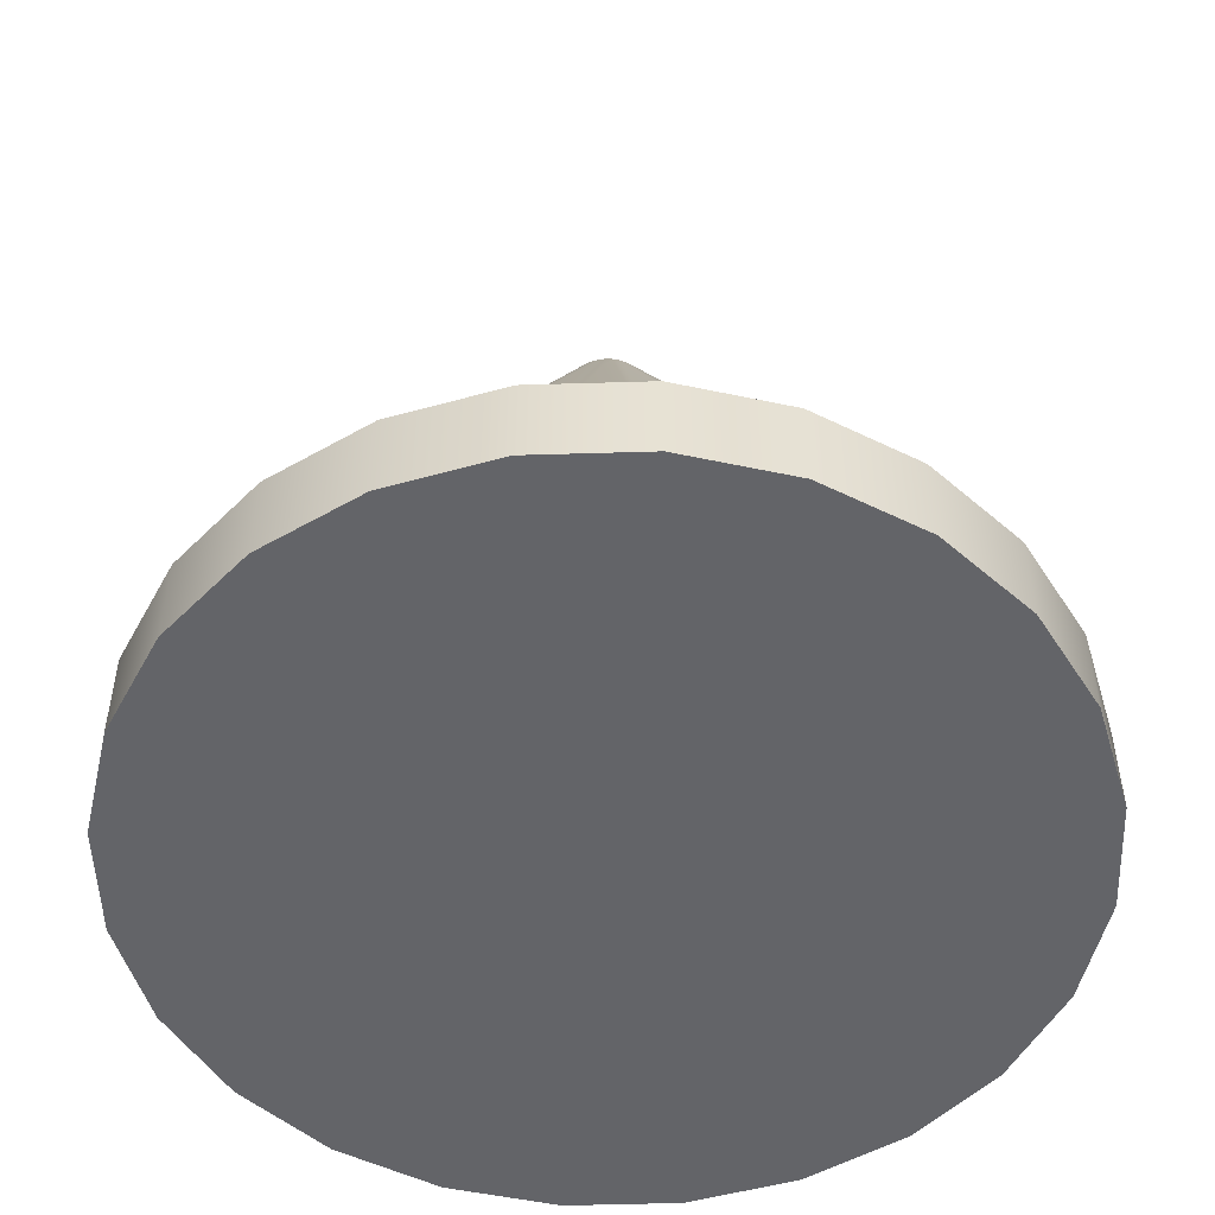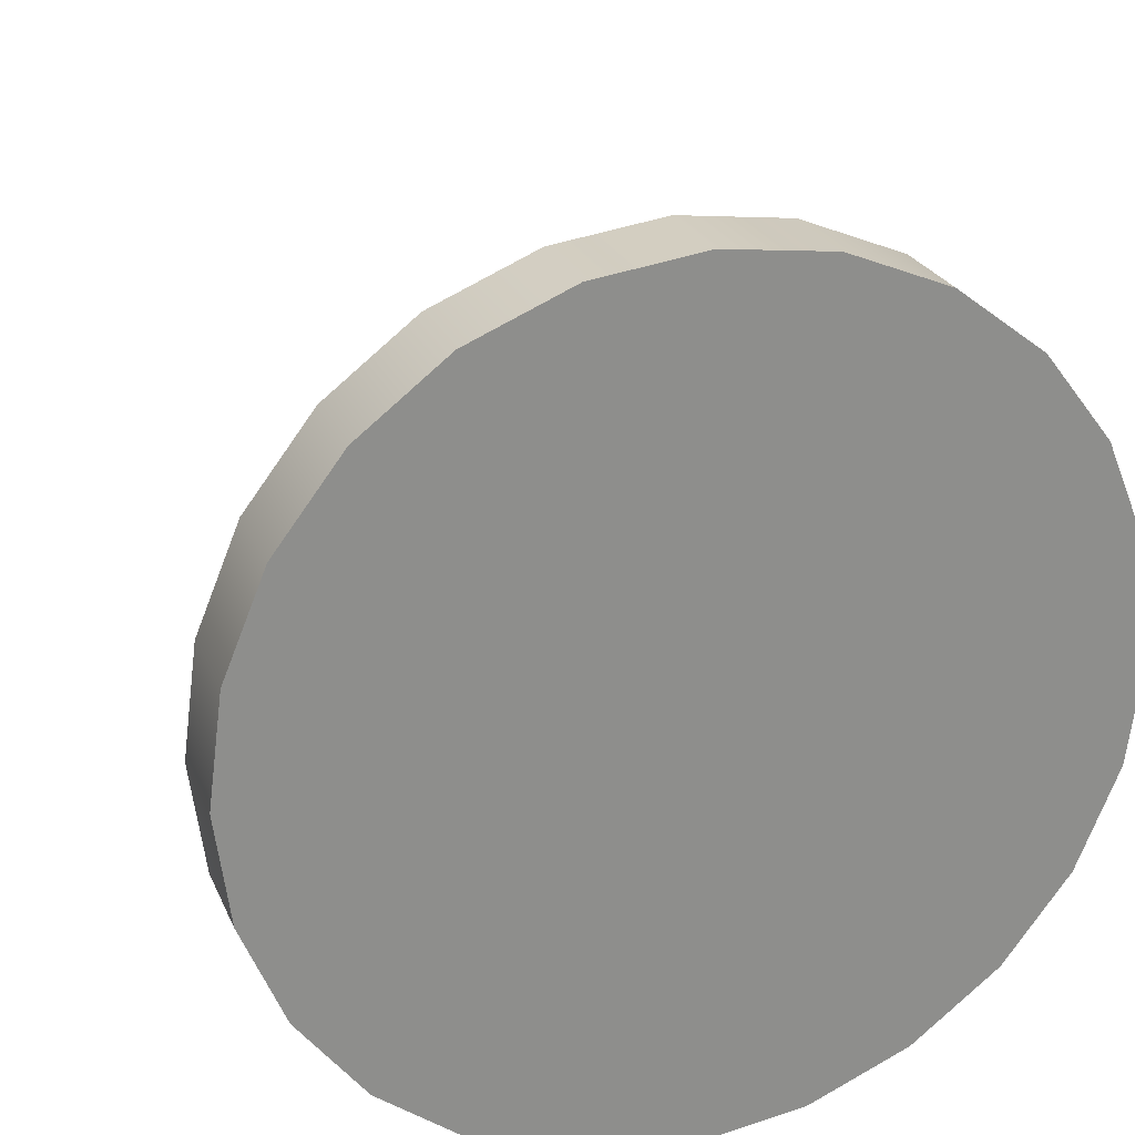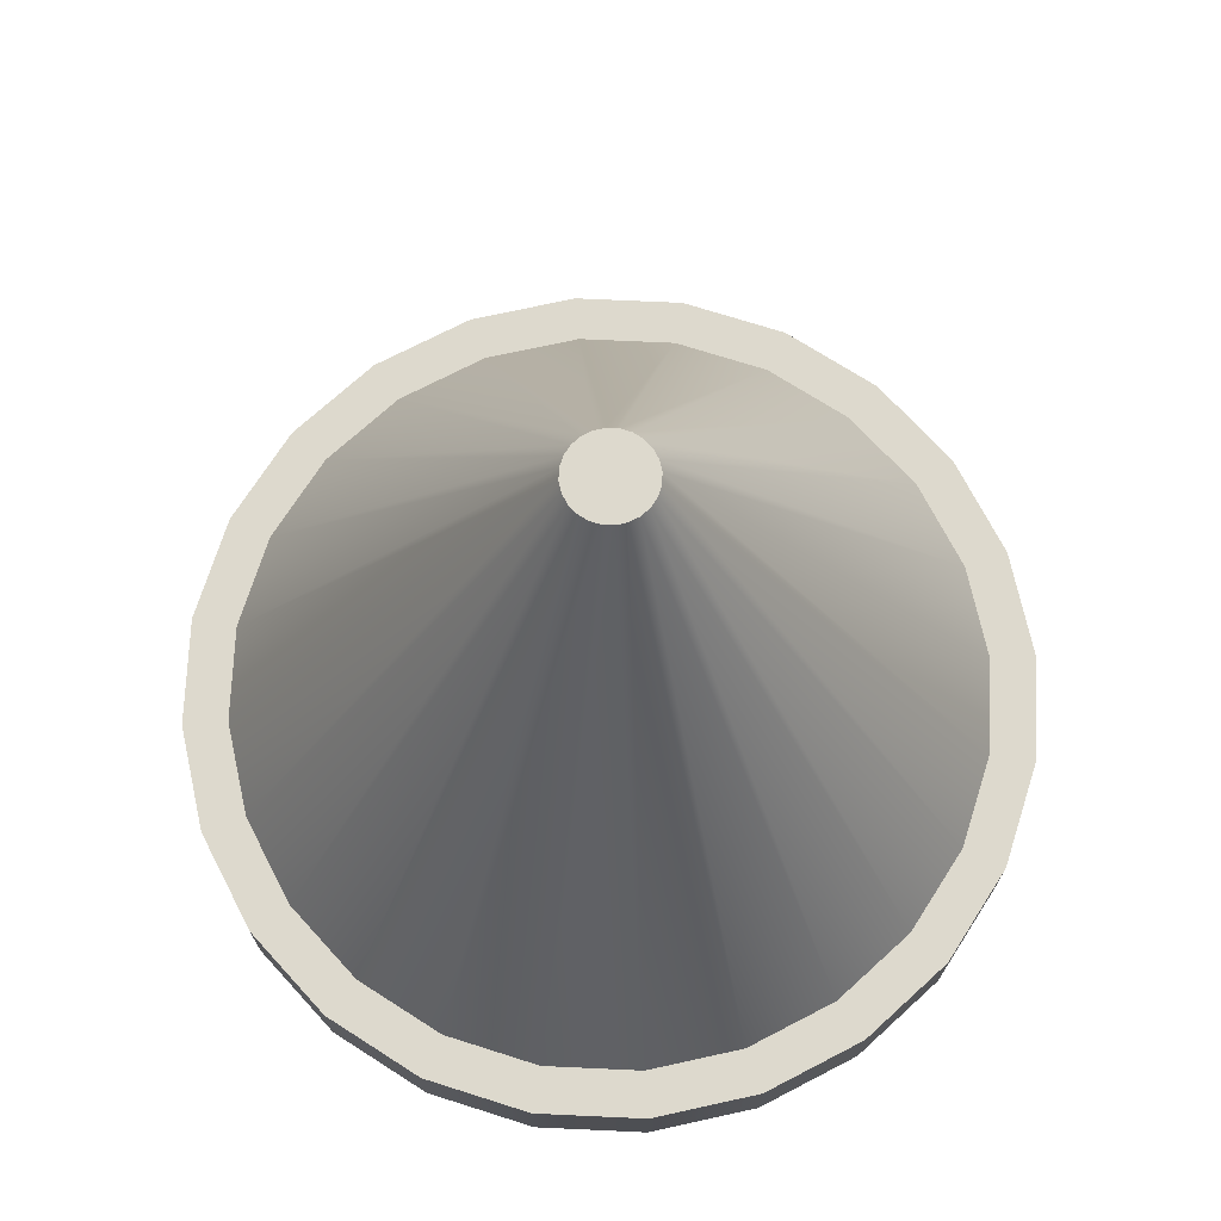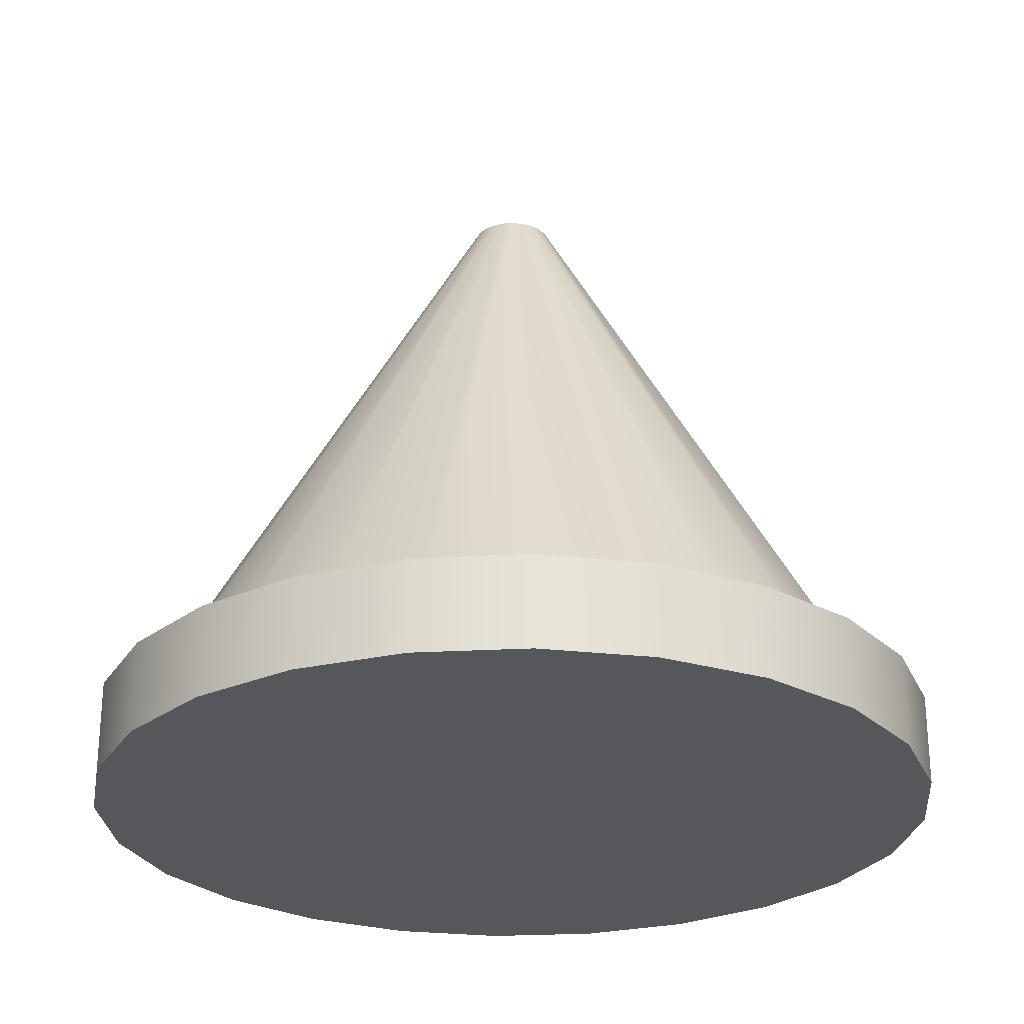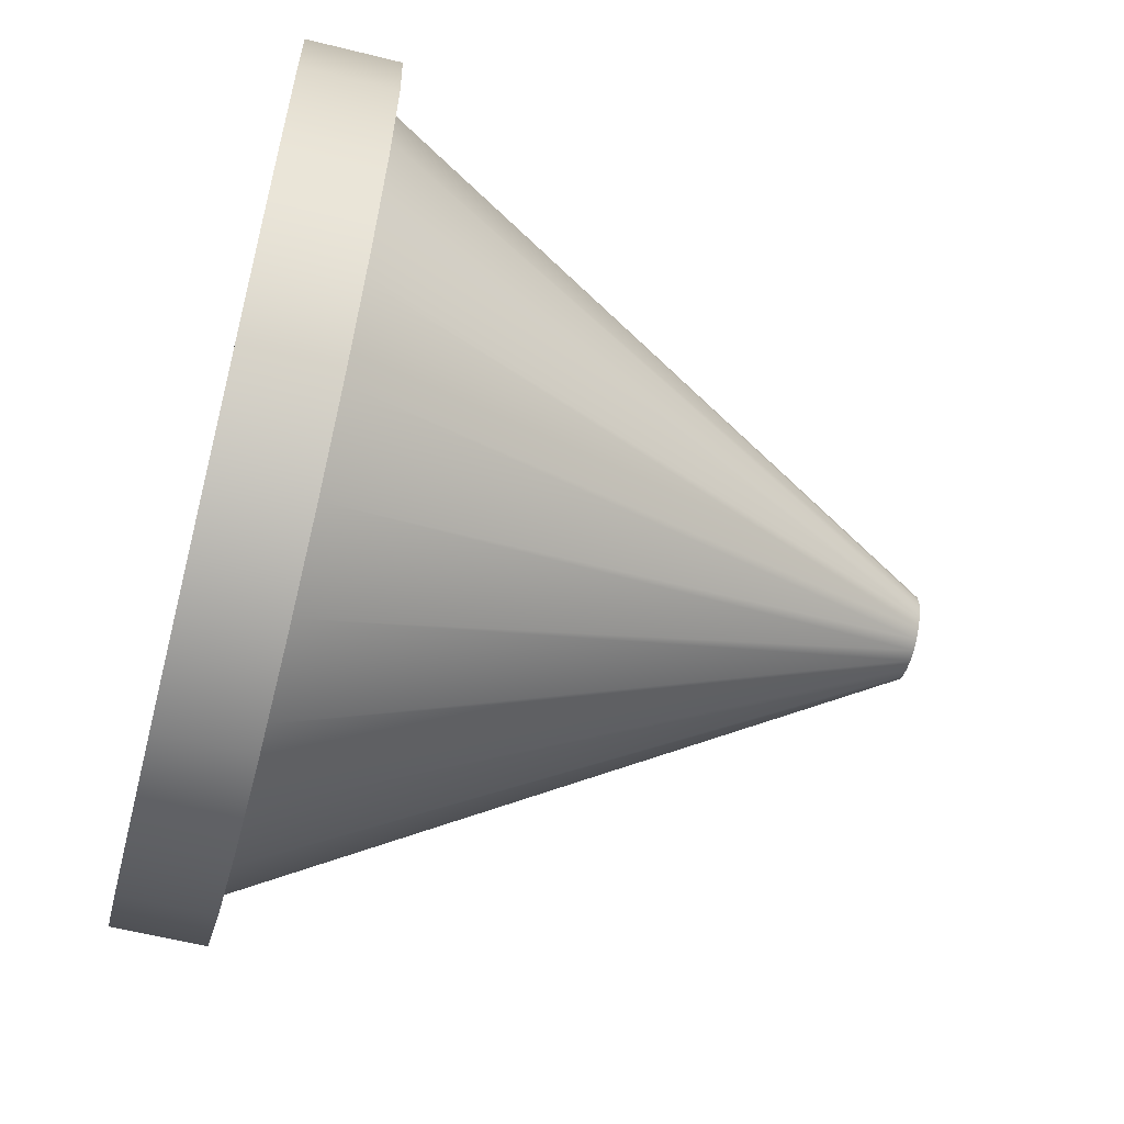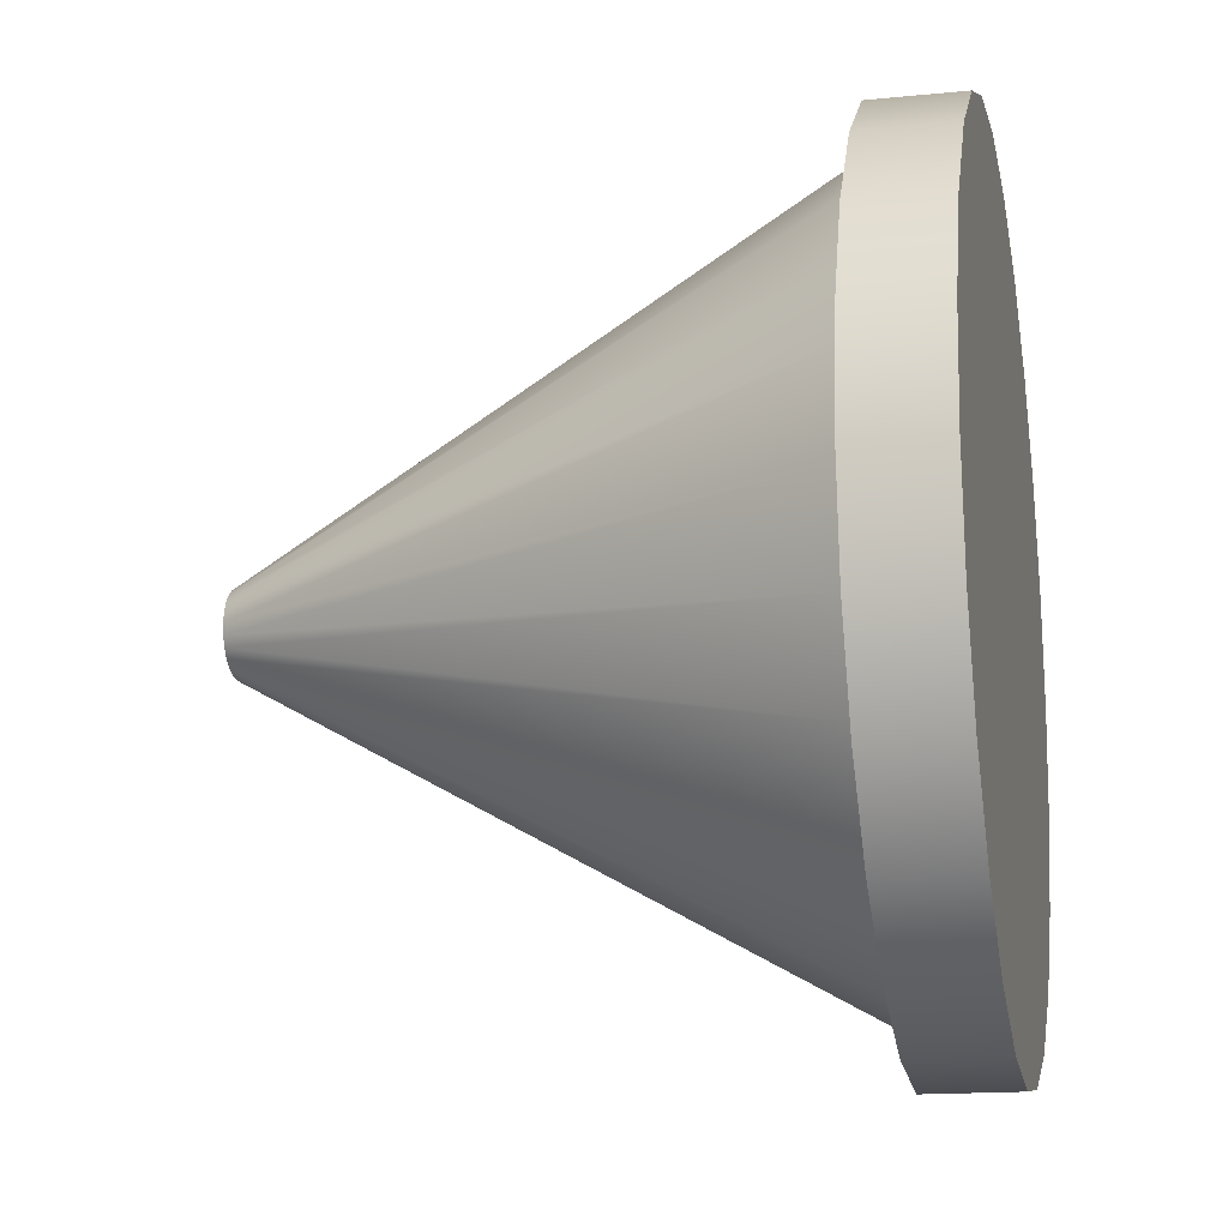
<metadata>
{"format":"obj","ext":"obj","renderer":"f3d","projection":"perspective","resolution":1024,"background":"white","views":[{"elev":-51.3,"azim":-20.6,"up":"+Y"},{"elev":24.9,"azim":-19.5,"up":"+Z"},{"elev":71.9,"azim":-49.9,"up":"+Y"},{"elev":-26.6,"azim":27.4,"up":"+Y"},{"elev":-60.1,"azim":75.7,"up":"+Z"},{"elev":-15.7,"azim":-78.1,"up":"+Z"}]}
</metadata>
<code>
o towerTopRoof
v 3.304 -1e-06 28.4
v 4.832 -2e-06 40
v 3.304 -2e-06 51.6
v -1.174 -3e-06 62.42
v 0 -2e-06 40
v -1.363 -2e-06 50.35
v -8.299 -3e-06 71.7
v -5.359 -3e-06 60
v -11.72 -3e-06 68.28
v -17.58 -3e-06 78.83
v -20 -3e-06 74.64
v -28.4 -4e-06 83.3
v -29.65 -3e-06 78.64
v -40 -4e-06 84.83
v -40 -3e-06 80
v -51.6 -4e-06 83.3
v -50.35 -3e-06 78.64
v -60 -3e-06 74.64
v -62.42 -3e-06 78.83
v -68.28 -3e-06 68.28
v -71.7 -3e-06 71.7
v -74.64 -3e-06 60
v -78.83 -3e-06 62.42
v -78.64 -2e-06 50.35
v -80 -2e-06 40
v -83.3 -2e-06 51.6
v -83.3 -1e-06 28.4
v -84.83 -2e-06 40
v -78.83 -1e-06 17.58
v -78.64 -1e-06 29.65
v -74.64 -1e-06 20
v -71.7 -0 8.299
v -68.28 -1e-06 11.72
v -62.42 -0 1.174
v -60 -0 5.359
v -51.6 0 -3.304
v -50.35 -0 1.363
v -40 0 -4.832
v -40 0 0
v -29.65 -0 1.363
v -28.4 0 -3.304
v -20 -0 5.359
v -17.58 -0 1.174
v -11.72 -1e-06 11.72
v -8.299 -0 8.299
v -5.359 -1e-06 20
v -1.363 -1e-06 29.65
v -1.174 -1e-06 17.58
v 3.304 9.6 51.6
v 4.832 9.6 40
v 3.304 9.6 28.4
v -1.174 9.6 17.58
v 0 9.6 40
v -1.363 9.6 29.65
v -8.299 9.6 8.299
v -5.359 9.6 20
v -11.72 9.6 11.72
v -17.58 9.6 1.174
v -20 9.6 5.359
v -28.4 9.6 -3.304
v -29.65 9.6 1.363
v -40 9.6 -4.832
v -40 9.6 0
v -50.35 9.6 1.363
v -51.6 9.6 -3.304
v -60 9.6 5.359
v -62.42 9.6 1.174
v -68.28 9.6 11.72
v -71.7 9.6 8.299
v -74.64 9.6 20
v -78.83 9.6 17.58
v -78.64 9.6 29.65
v -80 9.6 40
v -83.3 9.6 28.4
v -83.3 9.6 51.6
v -78.83 9.6 62.42
v -78.64 9.6 50.35
v -74.64 9.6 60
v -71.7 9.6 71.7
v -68.28 9.6 68.28
v -62.42 9.6 78.83
v -60 9.6 74.64
v -51.6 9.6 83.3
v -50.35 9.6 78.64
v -40 9.6 84.83
v -40 9.6 80
v -29.65 9.6 78.64
v -28.4 9.6 83.3
v -20 9.6 74.64
v -17.58 9.6 78.83
v -11.72 9.6 68.28
v -8.299 9.6 71.7
v -5.359 9.6 60
v -1.363 9.6 50.35
v -1.174 9.6 62.42
v -84.83 9.6 40
v -38.86 72.8 35.75
v -37.8 72.8 36.19
v -43.11 72.8 43.11
v -43.81 72.8 42.2
v -35.75 72.8 41.14
v -36.19 72.8 42.2
v -42.2 72.8 36.19
v -41.14 72.8 35.75
v -44.25 72.8 38.86
v -44.4 72.8 40
v -40 72.8 44.4
v -41.14 72.8 44.25
v -40 72.8 35.6
v -36.89 72.8 36.89
v -36.19 72.8 37.8
v -35.6 72.8 40
v -44.25 72.8 41.14
v -35.75 72.8 38.86
v -42.2 72.8 43.81
v -43.11 72.8 36.89
v -37.8 72.8 43.81
v -38.86 72.8 44.25
v -43.81 72.8 37.8
v -36.89 72.8 43.11
f 1 2 3
f 3 4 1
f 4 5 1
f 4 6 5
f 4 7 6
f 7 8 6
f 7 9 8
f 7 10 9
f 10 11 9
f 10 12 11
f 12 13 11
f 12 14 13
f 14 15 13
f 14 16 15
f 16 17 15
f 16 18 17
f 16 19 18
f 19 20 18
f 19 21 20
f 21 22 20
f 21 23 22
f 23 24 22
f 23 25 24
f 23 26 25
f 26 27 25
f 26 28 27
f 25 27 29
f 30 25 29
f 31 30 29
f 31 29 32
f 33 31 32
f 33 32 34
f 35 33 34
f 35 34 36
f 37 35 36
f 37 36 38
f 39 37 38
f 40 39 38
f 40 38 41
f 42 40 41
f 42 41 43
f 44 42 43
f 44 43 45
f 46 44 45
f 47 46 45
f 47 45 48
f 5 47 48
f 48 1 5
f 49 50 51
f 51 52 49
f 52 53 49
f 52 54 53
f 52 55 54
f 55 56 54
f 55 57 56
f 55 58 57
f 58 59 57
f 58 60 59
f 60 61 59
f 60 62 61
f 62 63 61
f 62 64 63
f 62 65 64
f 65 66 64
f 65 67 66
f 67 68 66
f 67 69 68
f 69 70 68
f 69 71 70
f 71 72 70
f 71 73 72
f 71 74 73
f 73 74 75
f 73 75 76
f 77 73 76
f 78 77 76
f 78 76 79
f 80 78 79
f 80 79 81
f 82 80 81
f 82 81 83
f 84 82 83
f 84 83 85
f 86 84 85
f 87 86 85
f 87 85 88
f 89 87 88
f 89 88 90
f 91 89 90
f 91 90 92
f 93 91 92
f 94 93 92
f 94 92 95
f 53 94 95
f 95 49 53
f 74 96 75
f 36 34 67
f 67 65 36
f 34 32 69
f 69 67 34
f 69 32 29
f 29 71 69
f 96 28 26
f 26 75 96
f 2 50 49
f 49 3 2
f 76 23 21
f 21 79 76
f 21 19 81
f 81 79 21
f 19 16 83
f 83 81 19
f 16 14 85
f 85 83 16
f 14 12 88
f 88 85 14
f 48 52 51
f 51 1 48
f 43 41 60
f 60 58 43
f 12 10 90
f 90 88 12
f 10 7 92
f 92 90 10
f 71 29 27
f 27 74 71
f 74 27 28
f 28 96 74
f 4 95 92
f 92 7 4
f 75 26 23
f 23 76 75
f 3 49 95
f 95 4 3
f 1 51 50
f 50 2 1
f 45 55 52
f 52 48 45
f 45 43 58
f 58 55 45
f 41 38 62
f 62 60 41
f 38 36 65
f 65 62 38
f 59 61 97
f 97 98 59
f 99 100 78
f 78 80 99
f 94 101 102
f 102 93 94
f 64 66 103
f 103 104 64
f 105 72 73
f 73 106 105
f 84 86 107
f 107 108 84
f 63 64 104
f 104 109 63
f 56 57 110
f 110 111 56
f 94 53 112
f 112 101 94
f 61 63 109
f 109 97 61
f 100 113 77
f 77 78 100
f 53 54 114
f 114 112 53
f 82 84 108
f 108 115 82
f 66 68 116
f 116 103 66
f 87 89 117
f 117 118 87
f 106 73 77
f 77 113 106
f 119 70 72
f 72 105 119
f 54 56 111
f 111 114 54
f 93 102 120
f 120 91 93
f 89 91 120
f 120 117 89
f 57 59 98
f 98 110 57
f 86 87 118
f 118 107 86
f 116 68 70
f 70 119 116
f 80 82 115
f 115 99 80
f 101 112 114
f 114 111 101
f 111 102 101
f 111 110 102
f 110 120 102
f 110 98 120
f 98 117 120
f 98 97 117
f 97 118 117
f 97 109 118
f 109 107 118
f 109 104 107
f 104 108 107
f 104 103 108
f 103 115 108
f 103 116 115
f 116 99 115
f 116 119 99
f 119 100 99
f 119 105 100
f 105 113 100
f 105 106 113
f 47 5 6
f 6 8 47
f 8 46 47
f 8 9 46
f 9 44 46
f 9 42 44
f 9 11 42
f 11 13 42
f 13 40 42
f 13 15 40
f 15 39 40
f 15 17 39
f 17 37 39
f 17 35 37
f 17 18 35
f 18 33 35
f 18 20 33
f 20 22 33
f 22 31 33
f 22 30 31
f 22 24 30
f 24 25 30

</code>
